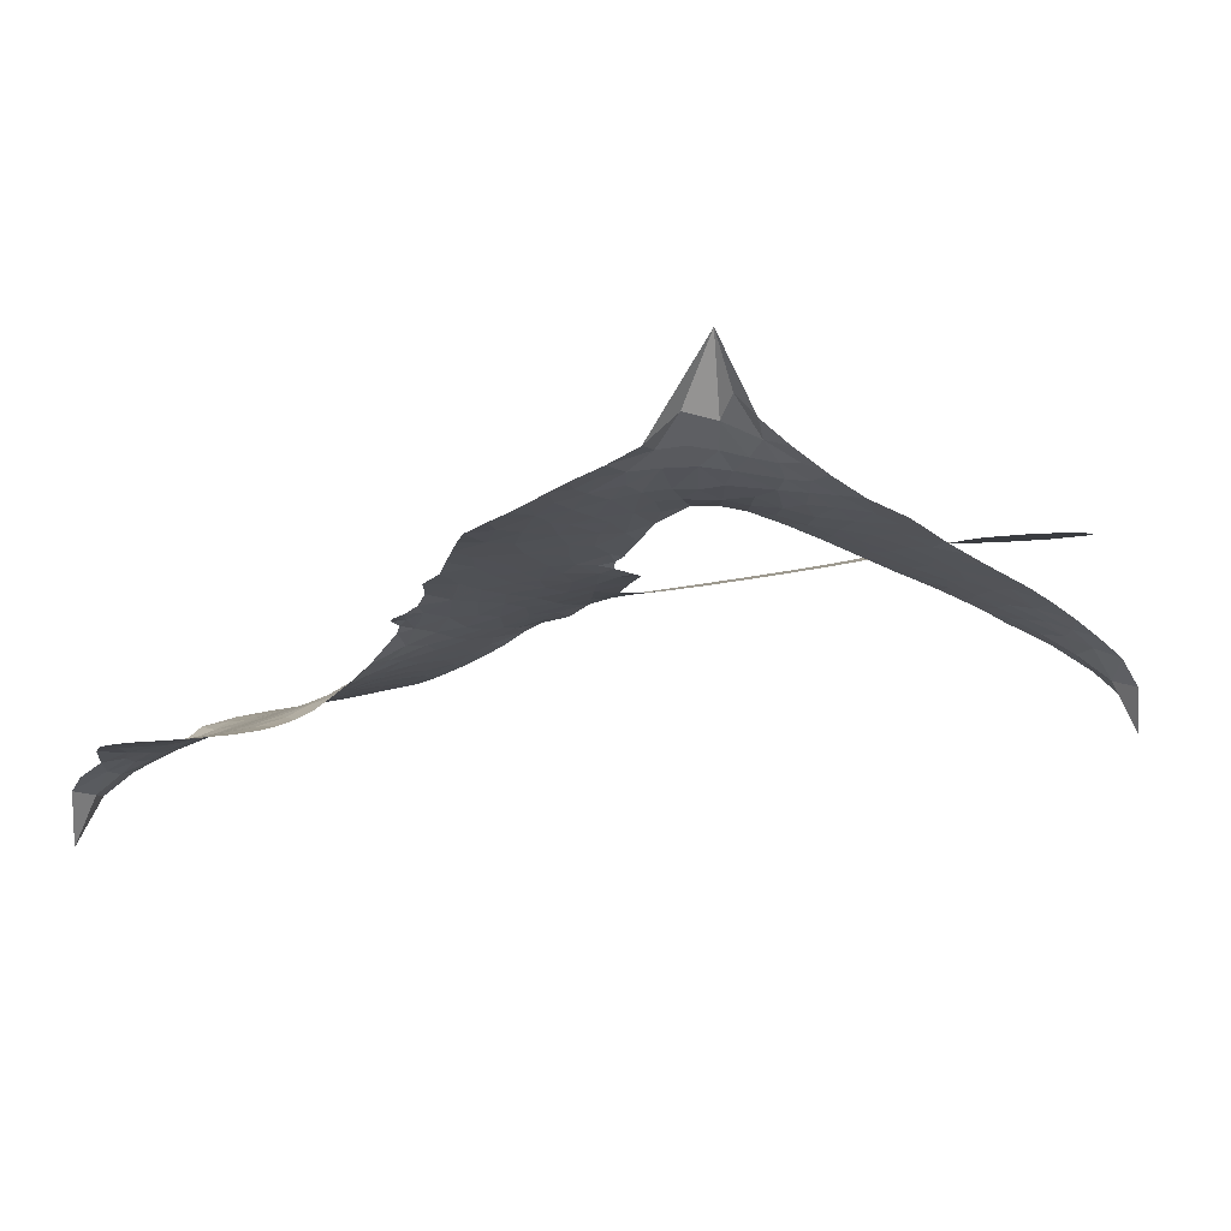
<metadata>
{"format":"obj","ext":"obj","renderer":"f3d","projection":"perspective","resolution":1024,"background":"white","views":[{"elev":-1.8,"azim":-30.5,"up":"+Z"}]}
</metadata>
<code>
v -6.902 0.5925 0.2257
v -6.885 0.6688 0.2142
v -6.85 0.7381 0.1893
v -6.876 0.7955 0.1564
v -6.875 0.8517 0.1258
v -6.843 0.9271 0
v -6.804 0.974 0.102
v -6.759 1.001 0.135
v -6.715 1.01 0.1547
v -6.653 0.9974 0.1819
v -6.588 0.9549 0.2241
v -6.522 1.006 0.2597
v -6.427 1.033 0.2811
v -6.348 1.034 0.2947
v -6.285 1.015 0.3046
v -6.204 0.9698 0.3194
v -6.066 0.825 0.357
v -6.054 0.7596 0.3705
v -5.962 0.5051 0.4716
v -5.936 0.4941 0.486
v -5.92 0.4709 0.5
v -5.911 0.305 0.5272
v -5.395 0.301 0.6118
v -5.045 0.2773 0.6795
v -5.033 0.2855 0.6864
v -5.076 0.4637 0.7179
v -5.066 0.6344 0.7338
v -5.025 0.7039 0.7382
v -4.975 0.704 0.741
v -4.927 0.6657 0.75
v -4.906 0.5696 0.73
v -4.915 0.4427 0.7164
v -4.968 0.2971 0.6913
v -4.946 0.2682 0.6867
v -4.942 0.237 0.6845
v -4.976 0.189 0.6806
v -4.945 0.101 0.6797
v -4.92 -0.02942 0.6797
v -4.941 -0.2052 0.6797
v -4.973 -0.2403 0.6797
v -5.011 -0.2431 0.6797
v -5.057 -0.203 0.6797
v -5.078 -0.1443 0.6797
v -5.086 -0.008621 0.6797
v -5.031 0.1979 0.6784
v -5.919 0.1684 0.5463
v -5.953 0.02173 0.5748
v -5.977 0.006401 0.5774
v -6.021 0.01488 0.5876
v -6.029 -0.002013 0.6008
v -6.02 -0.01948 0.6103
v -6.027 -0.1511 0.669
v -5.99 -0.2268 0.7013
v -5.875 -0.2536 0.6935
v -5.538 -0.2796 0.5832
v -5.437 -0.3002 0.546
v -5.351 -0.3329 0.5055
v -5.292 -0.3356 0.4795
v -5.131 -0.4197 0.3786
v -5.094 -0.4684 0.324
v -5.09 -0.5093 0.25
v -5.127 -0.5488 0.3476
v -5.194 -0.5773 0.4048
v -5.45 -0.6022 0.5381
v -5.649 -0.5953 0.6229
v -5.75 -0.6178 0.662
v -5.84 -0.6036 0.6969
v -6.008 -0.6036 0.7854
v -6.074 -0.5917 0.8353
v -6.149 -0.5596 1
v -6.252 -0.4769 0.7852
v -6.339 -0.3602 0.7241
v -6.405 -0.1655 0.6592
v -6.418 -0.08626 0.64
v -6.365 0.1165 0.5732
v -6.377 0.1719 0.5548
v -6.348 0.2178 0.5366
v -6.343 0.2638 0.5138
v -6.37 0.3299 0.488
v -6.361 0.3516 0.4836
v -6.337 0.361 0.475
v -6.333 0.3807 0.4601
v -6.355 0.4648 0.3966
v -6.388 0.4949 0.3579
v -6.431 0.498 0.3262
v -6.631 0.4092 0.2586
v -6.695 0.3955 0.2511
v -6.779 0.4008 0.2439
v -6.839 0.428 0.2394
v -6.872 0.4612 0.2368
v -6.896 0.5233 0.2319
v -5.475 0.1831 0.5994
v -5.024 0.2603 0.682
v -6.299 0.3647 0.4707
v -6.055 0.0194 0.5938
v -6.023 -0.08536 0.6381
v -6.338 0.3292 0.4874
v -5.966 0.4572 0.4858
v -5.936 0.0951 0.5622
v -5.253 0.1905 0.6359
v -4.999 0.2831 0.688
v -5.142 0.1942 0.6569
v -5.087 0.196 0.6682
v -6.357 0.2967 0.4976
v -6.033 0.05549 0.5788
v -5.054 0.3746 0.7066
v -4.985 0.2422 0.6836
v -5.012 0.3377 0.6984
v -5.147 -0.4936 0.3594
v -4.996 -0.1863 0.6797
v -6.287 0.4322 0.4356
v -6.055 -0.02778 0.6142
v -6.314 0.2943 0.5014
v -6.796 0.5028 0.2382
v -6.722 0.9283 0.1552
v -6.403 0.5712 0.3324
v -5.916 0.3879 0.5019
v -5.988 0.05028 0.574
v -5.22 0.2891 0.6416
v -5.132 0.2832 0.6585
v -6.108 0.07629 0.5787
v -6.049 0.4885 0.4567
v -6.279 0.2336 0.5268
v -6.317 0.538 0.378
v -6.002 0.1181 0.5604
v -5.062 0.235 0.6737
v -6.139 -0.004641 0.6088
v -5.111 0.2385 0.6633
v -5.163 0.2415 0.6528
v -6.302 0.1583 0.5563
v -5.326 -0.4393 0.4835
v -5.059 0.09463 0.6798
v -5 0.6422 0.7367
v -4.941 0.3699 0.7065
v -4.93 -0.1173 0.6797
v -6.776 0.8217 0.1614
v -5.198 0.1923 0.6462
v -5.323 -0.3826 0.4878
v -5.012 0.1376 0.6796
v -5.425 -0.4065 0.5314
v -5.211 -0.3776 0.436
v -5.266 -0.4136 0.4558
v -6.35 0.9133 0.2996
v -6.019 -0.4787 0.7746
v -6.836 0.5631 0.2303
v -6.685 0.5062 0.2508
v -6.782 0.916 0.111
v -6.172 0.3776 0.4757
v -6.129 -0.1121 0.6496
v -5.071 0.549 0.7265
v -4.997 0.398 0.709
v -6.82 0.7863 0.1686
v -6.749 0.7094 0.2103
v -6.766 0.7647 0.189
v -6.66 0.767 0.2197
v -6.714 0.8026 0.1922
v -5.322 -0.5897 0.4788
v -5.203 -0.449 0.4135
v -6.332 0.9735 0.2993
v -6.176 0.7712 0.3529
v -6.031 -0.5429 0.8021
v -6.673 0.4494 0.2536
v -6.531 0.4534 0.2803
v -6.74 0.4648 0.2454
v -6.237 0.3889 0.4638
v -6.072 -0.1154 0.6517
v -6.106 -0.203 0.6851
v -6.711 0.7481 0.2092
v -6.661 0.6607 0.2398
v -6.634 0.8648 0.2106
v -6.729 0.8648 0.1665
v -6.405 0.963 0.2852
v -6.27 0.9214 0.3145
v -6.113 0.7825 0.3597
v -5.924 -0.6033 0.7377
v -6.097 -0.4982 0.8371
v -6.244 0.3167 0.4939
v -6.185 0.4983 0.4282
v -6.664 0.8202 0.2071
v -6.583 0.799 0.2406
v -6.135 0.8973 0.3381
v -6.3 0.4857 0.4059
v -5.979 -0.5192 0.7629
v -5.922 -0.4293 0.7213
v -6.227 0.4509 0.4387
v -6.155 0.8341 0.3449
v -6.008 0.6326 0.4135
v -6.252 0.5143 0.4069
v -6.207 0.885 0.329
v -6.242 0.6393 0.3697
v -6.125 0.6662 0.3864
v -6.265 0.5782 0.3811
v -6.103 0.7228 0.3747
v -6.18 0.5818 0.4007
v -6.337 0.6396 0.3427
v -6.031 0.6962 0.3907
v -6.317 0.5908 0.3617
v -6.067 0.6472 0.4009
v -6.115 0.5995 0.408
v -6.051 0.5839 0.4239
v -6.097 0.5352 0.4322
v -5.985 0.5689 0.4395
v -6.119 0.4649 0.4521
v -6.027 0.5367 0.4445
v -6.366 0.5391 0.3566
v -6.103 0.02816 0.5947
v -6.154 0.04713 0.5908
v -6.183 0.142 0.5591
v -6.239 -0.005118 0.6117
v -4.949 0.6105 0.7369
v -5.007 0.5742 0.7299
v -5.016 0.503 0.722
v -6.743 0.5808 0.2361
v -6.742 0.5228 0.2418
v -6.042 0.3384 0.5029
v -6.813 0.6763 0.211
v -6.509 0.5684 0.2908
v -6.046 -0.2073 0.6893
v -6.084 -0.3099 0.7251
v -6.036 -0.2693 0.7096
v -6.089 -0.2553 0.705
v -6.191 -0.2584 0.7037
v -6.139 -0.2878 0.7171
v -5.998 -0.3631 0.7315
v -6.218 -0.3642 0.7473
v -6.032 -0.3224 0.7248
v -6.078 -0.3954 0.7615
v -5.96 -0.2971 0.71
v -6.19 -0.315 0.7274
v -6.372 -0.2627 0.6901
v -6.146 -0.3726 0.7569
v -6.651 0.9301 0.1933
v -6.681 0.8876 0.1846
v -6.464 0.9826 0.2717
v -6.518 0.9333 0.2538
v -6.453 0.9161 0.2745
v -6.507 0.8451 0.2617
v -6.245 0.9924 0.3118
v -6.285 0.9678 0.3078
v -6.1 -0.5487 0.8842
v -6.174 -0.4853 0.8518
v -6.592 0.7127 0.2505
v -6.17 0.9335 0.3281
v -6.298 0.8003 0.3236
v -6.238 0.1805 0.5464
v -6.248 0.1092 0.5721
v -6.146 0.2518 0.5222
v -6.213 0.2414 0.5242
v -6.172 0.1991 0.5395
v -6.104 0.1559 0.5533
v -6.3 -0.1075 0.6463
v -5.023 0.4475 0.7155
v -4.968 0.4693 0.7185
v -4.911 0.5061 0.7232
v -4.958 0.5413 0.7269
v -6.786 0.5528 0.2347
v -6.796 0.6152 0.2253
v -6.739 0.6454 0.2266
v -5.971 0.3432 0.5093
v -6.063 0.4128 0.4783
v -6.8 0.7259 0.1974
v -6.456 0.5487 0.3121
v -6.457 0.625 0.3038
v -6.481 0.4756 0.2987
v -6.603 0.4941 0.2655
v -6.527 0.5123 0.2851
v -6.579 0.5602 0.2703
v -6.553 0.6392 0.2714
v -6.067 -0.4504 0.7878
v -6.017 -0.4195 0.7543
v -6.129 -0.4344 0.7952
v -6.193 -0.4235 0.7847
v -5.928 -0.3594 0.7124
v -5.706 -0.2659 0.6428
v -5.902 -0.3065 0.7002
v -5.862 -0.3592 0.6932
v -5.791 -0.2596 0.6703
v -5.853 -0.427 0.6962
v -5.886 -0.4832 0.7136
v -5.743 -0.3795 0.6548
v -5.841 -0.3031 0.6848
v -5.94 -0.4808 0.7373
v -5.86 -0.5423 0.7058
v -5.806 -0.3868 0.6767
v -5.779 -0.3239 0.666
v -5.786 -0.5516 0.6752
v -5.718 -0.3249 0.6458
v -5.765 -0.4655 0.6647
v -5.633 -0.3976 0.6146
v -5.824 -0.4814 0.6883
v -5.622 -0.2726 0.6131
v -5.686 -0.373 0.6342
v -5.708 -0.4341 0.6426
v -5.636 -0.3343 0.6166
v -5.697 -0.5214 0.6397
v -5.555 -0.3634 0.5857
v -5.933 -0.2401 0.7027
v -6.57 0.8889 0.2353
v -6.611 0.7584 0.2374
v -6.643 0.7182 0.2343
v -6.56 0.7529 0.2548
v -6.529 0.7968 0.2592
v -6.532 0.6976 0.2708
v -6.432 0.7809 0.2913
v -6.504 0.7465 0.2734
v -6.464 0.6918 0.2928
v -6.401 0.6649 0.3173
v -6.383 0.6177 0.3315
v -6.34 0.7251 0.3253
v -6.413 0.7237 0.3044
v -6.265 0.8565 0.3226
v -6.328 0.8551 0.3098
v -6.234 0.8004 0.337
v -6.403 0.8596 0.291
v -6.366 0.7992 0.3071
v -6.266 0.7339 0.3424
v -6.195 0.08647 0.5786
v -6.242 0.05219 0.5919
v -6.391 0.0154 0.6113
v -6.309 0.07431 0.5866
v -6.378 0.06596 0.5936
v -6.338 0.02879 0.6036
v -6.347 -0.04676 0.628
v -6.138 0.1177 0.5663
v -6.061 0.1139 0.5645
v -6.036 0.1812 0.5454
v -6.363 -0.1179 0.6483
v -6.259 -0.2889 0.7103
v -6.853 0.6214 0.2217
v -5.971 0.4003 0.4951
v -6.121 0.4063 0.472
v -6.17 0.4372 0.4535
v -6.114 0.3343 0.4968
v -6.019 0.4441 0.4769
v -6.581 0.4313 0.2675
v -6.507 0.6184 0.2876
v -6.605 0.6584 0.2543
v -6.636 0.5976 0.2533
v -6.693 0.6099 0.2406
v -5.732 -0.5647 0.6543
v -5.644 -0.4706 0.6182
v -6.556 0.8411 0.2449
v -6.456 0.863 0.2761
v -6.297 0.6836 0.3446
v -6.284 -0.048 0.6271
v -6.214 -0.09781 0.6437
v -6.405 -0.03538 0.6271
v -5.978 0.1714 0.5475
v -5.946 0.2385 0.5353
v -6.09 0.2191 0.5342
v -6.022 0.2577 0.5264
v -6.02 0.3849 0.4925
v -6.176 0.3114 0.4999
v -6.638 0.5399 0.2572
v -5.635 -0.5335 0.6153
v -5.55 -0.5986 0.5793
v -5.534 -0.4881 0.5739
v -5.599 -0.5969 0.6006
v -5.573 -0.5401 0.5895
v -5.508 -0.5484 0.5625
v -5.59 -0.4863 0.5968
v -5.56 -0.4284 0.5858
v -5.449 -0.4881 0.538
v -5.495 -0.4012 0.561
v -5.457 -0.356 0.5482
v -5.401 -0.3566 0.525
v -5.487 -0.2899 0.5649
v -5.697 0.1758 0.5668
v -5.653 0.303 0.5732
v -5.975 0.2869 0.5228
v -6.08 0.281 0.5162
v -5.452 -0.5451 0.5385
v -5.371 -0.521 0.5021
v -5.386 -0.5959 0.5102
v -5.268 -0.4907 0.4493
v -5.508 -0.339 0.569
v -5.808 0.1721 0.5522
v -5.323 -0.4944 0.4787
v -5.258 -0.5835 0.4437
v -5.292 -0.5402 0.4618
v -5.231 -0.5337 0.4252
v -5.782 0.304 0.5547
v -5.899 0.2564 0.5374
v -5.847 0.3045 0.5441
v -5.008 -0.1088 0.6797
v -4.965 -0.06867 0.6797
v -4.999 0.01509 0.6797
v -5.082 -0.07646 0.6797
v -5.025 -0.04664 0.6797
v -6.817 0.8662 0.1157
v -6.108 -0.05589 0.6274
v -6.169 -0.05706 0.6288
v -6.181 0.6424 0.3826
v -6.175 0.7066 0.3671
v -6.15 0.5382 0.4213
v -6.295 -0.4185 0.7518
v -6.279 -0.3606 0.7348
v -5.583 -0.3141 0.5978
v -6.318 -0.1928 0.6725
v -6.25 -0.2174 0.685
v -6.181 -0.1814 0.6748
v -6.267 -0.1588 0.6639
v -6.134 -0.1619 0.6685
v -6.218 -0.1476 0.6614
v -5.491 -0.4549 0.5572
v -5.387 -0.4586 0.5116
v -5.371 -0.4071 0.5075
v -5.815 0.2419 0.5506
v -5.864 0.1703 0.5468
v -5.754 0.2127 0.5592
v -5.718 0.3035 0.564
v -5.586 0.1794 0.5828
v -5.695 0.2417 0.5674
v -5.642 0.1776 0.5747
v -5.524 0.302 0.5922
v -5.616 0.2432 0.5786
v -5.547 0.2366 0.5888
v -5.589 0.3025 0.5826
v -5.531 0.1813 0.591
v -4.932 0.03578 0.6797
v -5.001 0.076 0.6797
v -5.072 0.04301 0.6797
v -6.229 0.6929 0.3594
v -6.388 -0.2141 0.6737
v -6.31 -0.2538 0.6931
v -6.355 -0.3114 0.7075
v -6.304 -0.3158 0.7149
v -5.862 0.2215 0.545
v -5.308 0.295 0.6259
v -5.267 0.2499 0.6334
v -5.364 0.1868 0.6169
v -5.309 0.1886 0.6262
v -5.338 0.2421 0.6213
v -5.401 0.238 0.6111
v -5.46 0.3015 0.6019
v -5.485 0.2446 0.5981
v -5.915 -0.5312 0.7309
v -5.966 -0.5709 0.7601
f 112 206 391
f 186 160 174
f 75 130 76
f 203 122 201
f 105 121 206
f 45 107 93
f 51 50 112
f 123 78 77
f 89 88 114
f 125 118 99
f 1 91 145
f 162 164 87
f 25 108 106
f 43 42 110
f 80 79 97
f 126 93 24
f 58 138 142
f 179 299 180
f 128 129 102
f 105 125 325
f 52 166 167
f 143 159 172
f 240 176 70
f 142 138 131
f 176 240 161
f 223 231 219
f 59 158 109
f 95 112 50
f 117 21 98
f 113 94 97
f 97 104 113
f 104 78 113
f 349 383 22
f 166 112 391
f 105 95 49
f 74 73 327
f 51 112 96
f 82 94 111
f 107 34 101
f 52 218 53
f 323 345 322
f 203 260 122
f 90 89 114
f 167 221 218
f 145 256 257
f 91 90 114
f 298 232 170
f 98 19 334
f 282 183 437
f 77 76 130
f 4 3 152
f 152 5 4
f 56 365 366
f 45 126 103
f 115 9 8
f 8 7 147
f 45 139 36
f 106 151 252
f 147 7 6
f 381 158 375
f 114 145 91
f 246 208 245
f 136 154 156
f 10 9 115
f 19 122 334
f 205 83 124
f 17 174 18
f 84 205 116
f 165 111 94
f 182 83 111
f 162 146 164
f 239 15 159
f 206 207 127
f 129 137 102
f 236 234 235
f 350 250 326
f 172 159 14
f 180 302 342
f 126 45 93
f 322 318 320
f 239 238 15
f 211 150 212
f 5 152 390
f 136 152 154
f 25 93 101
f 31 30 210
f 107 45 36
f 124 192 197
f 161 183 144
f 119 430 137
f 120 119 129
f 296 364 376
f 359 361 355
f 287 274 285
f 363 373 406
f 276 285 281
f 50 49 95
f 53 218 220
f 275 54 297
f 49 48 118
f 126 128 103
f 274 287 294
f 58 57 138
f 78 123 113
f 407 406 131
f 118 105 49
f 375 158 142
f 68 161 69
f 61 109 62
f 421 139 132
f 109 60 59
f 166 52 96
f 423 394 160
f 60 109 61
f 348 349 351
f 85 84 116
f 141 58 142
f 162 87 86
f 43 110 385
f 134 32 151
f 386 385 135
f 110 42 41
f 110 135 385
f 102 103 128
f 57 366 407
f 40 110 41
f 40 39 110
f 421 387 420
f 119 137 129
f 141 158 59
f 37 36 139
f 105 206 95
f 47 118 48
f 94 81 97
f 95 206 112
f 430 433 432
f 432 100 430
f 413 416 369
f 82 81 94
f 177 165 94
f 98 20 19
f 98 21 20
f 97 79 104
f 63 62 109
f 108 151 106
f 117 330 259
f 210 133 211
f 93 107 101
f 83 82 111
f 259 22 117
f 348 99 46
f 47 99 118
f 24 93 25
f 132 139 45
f 35 34 107
f 126 24 128
f 101 34 33
f 118 125 105
f 130 123 77
f 115 8 147
f 128 24 120
f 108 101 33
f 27 133 28
f 108 33 134
f 255 253 254
f 185 111 165
f 28 133 29
f 133 30 29
f 129 128 120
f 110 39 135
f 159 15 14
f 145 114 256
f 193 160 394
f 101 108 25
f 389 388 385
f 36 35 107
f 168 154 153
f 81 80 97
f 372 373 363
f 151 108 134
f 214 114 164
f 145 257 329
f 163 265 335
f 179 233 171
f 390 6 5
f 147 390 171
f 113 123 177
f 177 123 248
f 209 346 392
f 397 396 225
f 261 154 152
f 27 150 211
f 253 252 151
f 152 136 390
f 3 2 216
f 168 169 300
f 261 152 3
f 168 156 154
f 261 153 154
f 234 236 172
f 179 156 155
f 147 171 115
f 64 374 372
f 375 380 381
f 141 142 158
f 142 131 375
f 172 14 13
f 143 173 239
f 308 205 197
f 196 198 187
f 283 175 67
f 161 144 176
f 264 266 163
f 214 146 213
f 85 262 264
f 262 85 116
f 114 88 164
f 87 164 88
f 177 94 113
f 332 148 331
f 112 166 96
f 166 149 403
f 346 209 345
f 223 219 221
f 169 168 153
f 155 156 168
f 265 162 86
f 162 265 146
f 179 180 170
f 11 10 232
f 136 156 171
f 171 156 179
f 12 234 13
f 172 13 234
f 173 311 189
f 189 311 313
f 16 173 189
f 200 198 199
f 288 280 284
f 183 282 144
f 270 184 224
f 70 176 241
f 245 248 123
f 148 165 177
f 188 194 192
f 188 182 185
f 179 155 299
f 179 170 233
f 299 300 242
f 301 302 180
f 188 192 124
f 17 181 186
f 83 182 124
f 438 161 68
f 437 283 279
f 288 290 286
f 220 226 228
f 332 165 148
f 188 185 178
f 17 186 174
f 189 186 181
f 174 193 18
f 185 182 111
f 202 187 200
f 182 188 124
f 16 189 243
f 311 173 312
f 189 313 186
f 194 190 192
f 18 193 196
f 194 188 178
f 190 195 197
f 160 193 174
f 198 196 193
f 122 204 201
f 393 194 199
f 160 313 316
f 304 314 343
f 190 197 192
f 198 193 191
f 197 195 308
f 199 191 393
f 198 191 199
f 395 194 178
f 198 200 187
f 201 200 199
f 204 19 202
f 395 199 194
f 201 395 203
f 332 178 185
f 204 202 200
f 260 331 333
f 201 204 200
f 19 204 122
f 83 205 84
f 197 205 124
f 207 206 121
f 206 127 391
f 324 317 207
f 130 320 246
f 250 350 249
f 123 130 245
f 127 207 209
f 207 121 324
f 30 133 210
f 133 27 211
f 150 26 212
f 210 211 255
f 252 212 26
f 253 255 212
f 146 354 339
f 258 153 216
f 146 214 164
f 256 214 213
f 353 247 333
f 348 46 349
f 2 1 329
f 216 257 258
f 307 263 308
f 354 267 338
f 52 167 218
f 221 220 218
f 221 167 223
f 269 270 227
f 219 226 220
f 53 220 228
f 167 222 223
f 219 220 221
f 402 400 404
f 328 225 229
f 222 229 223
f 269 227 271
f 226 227 224
f 224 273 228
f 397 72 396
f 71 70 241
f 227 226 219
f 226 224 228
f 223 229 231
f 144 269 176
f 273 224 184
f 297 53 228
f 399 251 327
f 231 229 225
f 400 402 399
f 426 427 425
f 71 241 272
f 219 231 227
f 10 115 232
f 233 115 171
f 170 232 233
f 115 233 232
f 11 235 12
f 234 12 235
f 11 232 298
f 236 143 172
f 235 11 298
f 235 237 343
f 299 301 180
f 237 302 304
f 143 239 159
f 173 16 238
f 173 238 239
f 70 69 240
f 161 240 69
f 176 269 271
f 271 231 272
f 338 268 337
f 262 263 217
f 314 312 143
f 189 181 243
f 316 313 244
f 246 245 130
f 249 248 245
f 319 322 321
f 318 207 317
f 250 249 208
f 215 260 333
f 249 245 208
f 248 247 353
f 250 208 324
f 247 248 249
f 325 250 324
f 325 326 250
f 230 399 424
f 400 222 401
f 106 252 26
f 253 151 32
f 255 254 31
f 212 252 253
f 210 255 31
f 253 32 254
f 212 255 211
f 214 256 114
f 257 256 213
f 257 213 258
f 216 2 329
f 339 258 213
f 169 153 258
f 330 117 98
f 326 351 350
f 331 260 203
f 259 330 352
f 3 216 261
f 153 261 216
f 263 262 116
f 266 264 262
f 310 304 305
f 301 242 303
f 265 266 267
f 266 262 217
f 267 266 217
f 265 163 266
f 268 267 217
f 268 338 267
f 263 336 217
f 268 303 337
f 270 269 144
f 227 231 271
f 270 144 282
f 227 270 224
f 272 231 225
f 176 271 241
f 272 225 396
f 241 271 272
f 184 278 276
f 228 273 275
f 276 284 285
f 285 274 277
f 273 276 275
f 284 276 278
f 184 276 273
f 54 275 281
f 175 283 437
f 276 281 275
f 279 184 282
f 278 184 279
f 437 279 282
f 290 288 284
f 376 398 296
f 277 54 281
f 282 184 270
f 438 183 161
f 66 286 67
f 67 286 283
f 279 290 278
f 284 280 285
f 285 280 287
f 277 281 285
f 340 65 295
f 278 290 284
f 292 287 280
f 294 287 292
f 340 286 66
f 341 293 295
f 292 280 293
f 358 359 355
f 279 283 290
f 286 290 283
f 293 280 288
f 291 294 398
f 294 292 289
f 295 293 288
f 289 292 293
f 294 289 296
f 294 291 274
f 340 288 286
f 293 341 289
f 361 362 341
f 365 376 364
f 342 170 180
f 275 297 228
f 237 235 298
f 300 299 155
f 301 299 242
f 168 300 155
f 337 300 169
f 242 337 303
f 342 302 237
f 305 301 303
f 311 312 244
f 336 303 268
f 307 310 306
f 301 305 302
f 305 303 306
f 303 336 306
f 304 302 305
f 307 306 263
f 305 306 310
f 308 263 116
f 307 195 309
f 308 116 205
f 195 307 308
f 309 344 316
f 309 244 315
f 307 309 310
f 315 310 309
f 312 173 143
f 313 311 244
f 314 143 236
f 315 312 314
f 244 309 316
f 186 313 160
f 343 314 236
f 315 314 304
f 315 304 310
f 244 312 315
f 344 309 195
f 393 394 423
f 208 246 317
f 318 317 246
f 75 320 130
f 207 318 209
f 323 251 345
f 320 318 246
f 320 321 322
f 322 319 323
f 320 75 321
f 318 322 209
f 347 74 323
f 327 323 74
f 317 324 208
f 325 324 121
f 105 325 121
f 326 325 125
f 348 326 125
f 350 247 249
f 230 425 399
f 323 327 251
f 427 397 328
f 73 399 327
f 145 329 1
f 216 329 257
f 334 330 98
f 215 352 260
f 332 331 203
f 331 148 333
f 178 332 203
f 332 185 165
f 353 333 148
f 371 247 350
f 122 260 334
f 334 260 352
f 336 263 306
f 265 86 335
f 268 217 336
f 300 337 242
f 337 169 338
f 169 258 339
f 265 354 146
f 146 339 213
f 169 339 338
f 65 340 66
f 288 340 295
f 65 355 295
f 341 295 355
f 237 298 342
f 170 342 298
f 235 343 236
f 304 343 237
f 195 190 344
f 423 344 190
f 346 345 251
f 322 345 209
f 399 425 400
f 391 392 149
f 99 348 125
f 323 319 347
f 413 410 368
f 259 370 22
f 215 351 370
f 326 348 351
f 371 333 247
f 370 351 349
f 371 215 333
f 259 352 215
f 334 352 330
f 148 177 353
f 248 353 177
f 267 354 265
f 339 354 338
f 360 363 357
f 289 341 362
f 357 359 360
f 358 356 359
f 364 140 365
f 360 359 356
f 355 65 358
f 361 359 357
f 356 64 360
f 364 405 140
f 361 357 362
f 355 361 341
f 357 363 405
f 289 362 296
f 360 64 372
f 374 157 373
f 296 362 364
f 362 357 405
f 366 365 140
f 398 376 55
f 366 140 407
f 56 366 57
f 417 415 418
f 365 56 367
f 428 384 383
f 22 370 349
f 215 370 259
f 350 351 371
f 215 371 351
f 373 157 380
f 363 360 372
f 378 375 131
f 373 378 406
f 372 374 373
f 381 380 379
f 365 367 376
f 55 376 367
f 377 410 408
f 46 383 349
f 406 378 131
f 373 380 378
f 63 381 379
f 380 375 378
f 157 379 380
f 63 109 381
f 158 381 109
f 408 382 384
f 22 383 384
f 386 135 38
f 377 408 428
f 428 46 409
f 385 386 389
f 387 386 38
f 389 44 388
f 421 420 37
f 422 44 387
f 386 387 389
f 43 385 388
f 44 389 387
f 171 390 136
f 6 390 147
f 392 391 127
f 166 391 149
f 209 392 127
f 149 392 346
f 394 393 191
f 190 194 393
f 193 394 191
f 423 160 316
f 203 395 178
f 199 395 201
f 272 396 71
f 222 328 229
f 328 397 225
f 291 398 55
f 294 296 398
f 400 328 222
f 401 222 167
f 399 402 251
f 167 403 401
f 404 149 346
f 404 400 401
f 346 251 402
f 166 403 167
f 404 403 149
f 404 401 403
f 346 402 404
f 140 405 363
f 362 405 364
f 407 131 138
f 363 406 140
f 407 138 57
f 140 406 407
f 410 377 368
f 413 411 410
f 428 408 384
f 382 408 410
f 413 414 416
f 382 410 411
f 369 411 413
f 416 414 412
f 436 434 435
f 413 368 414
f 417 416 412
f 92 436 419
f 418 369 416
f 417 419 436
f 139 421 37
f 417 418 416
f 417 412 419
f 387 38 420
f 422 421 132
f 344 423 316
f 421 422 387
f 393 423 190
f 72 397 427
f 399 73 424
f 400 425 328
f 425 427 328
f 425 230 426
f 72 427 426
f 46 428 383
f 377 428 409
f 119 429 430
f 137 430 100
f 432 433 431
f 429 23 433
f 434 431 433
f 433 430 429
f 434 433 23
f 415 417 436
f 92 431 434
f 434 436 92
f 434 23 435
f 415 436 435
f 437 183 438
f 68 175 438
f 437 438 175

</code>
